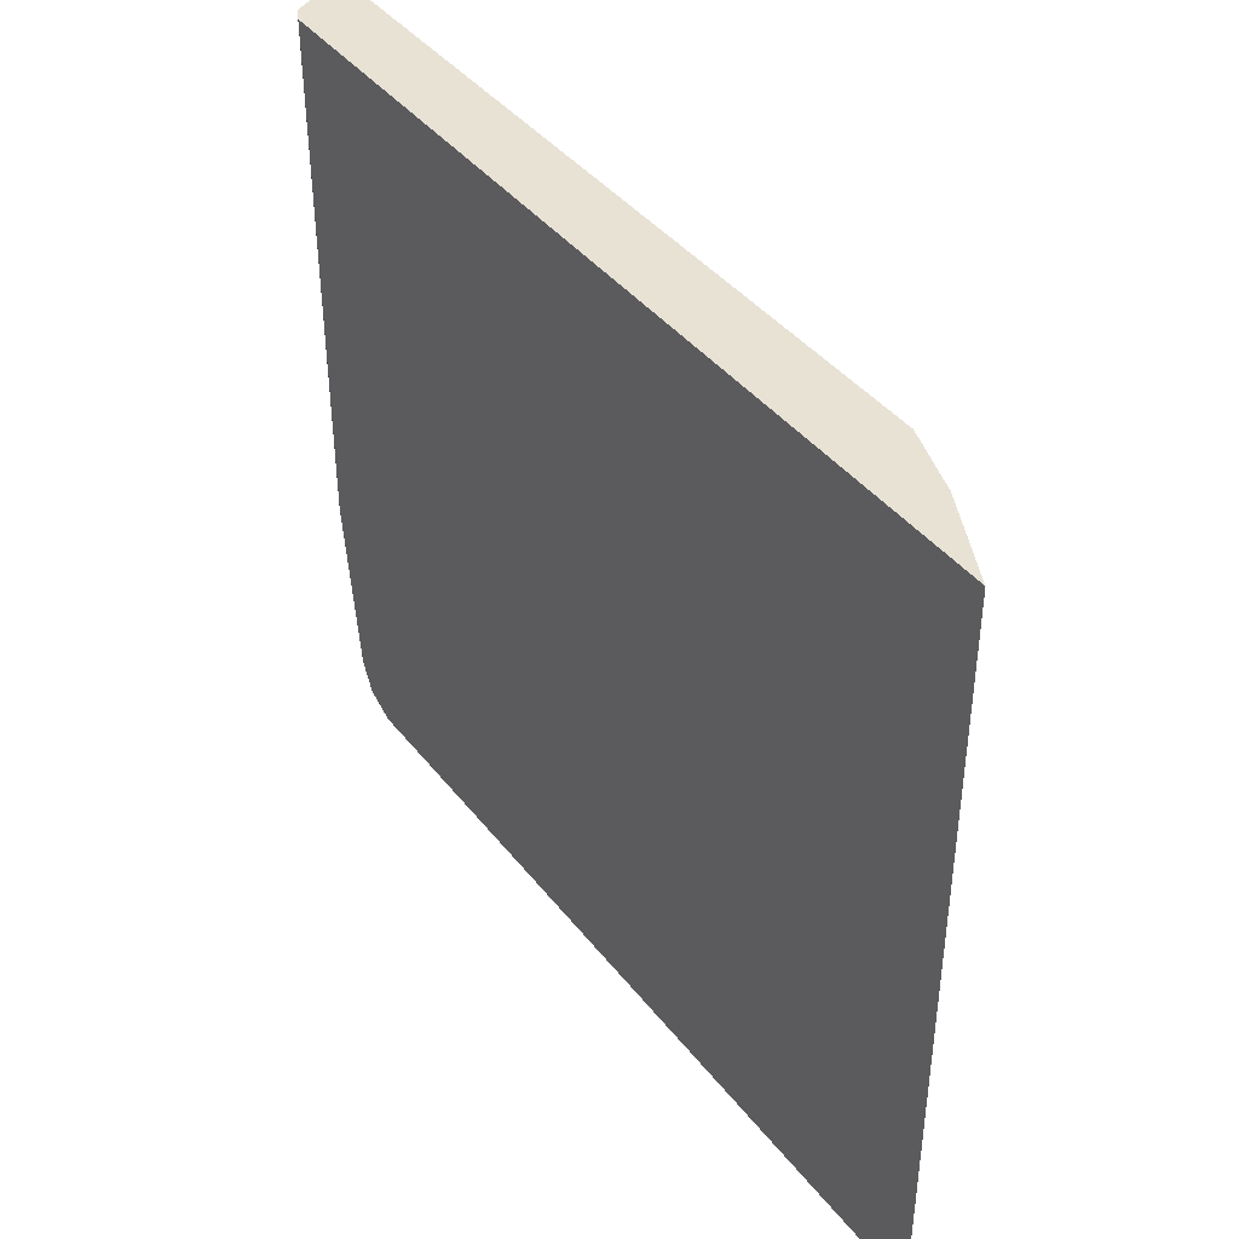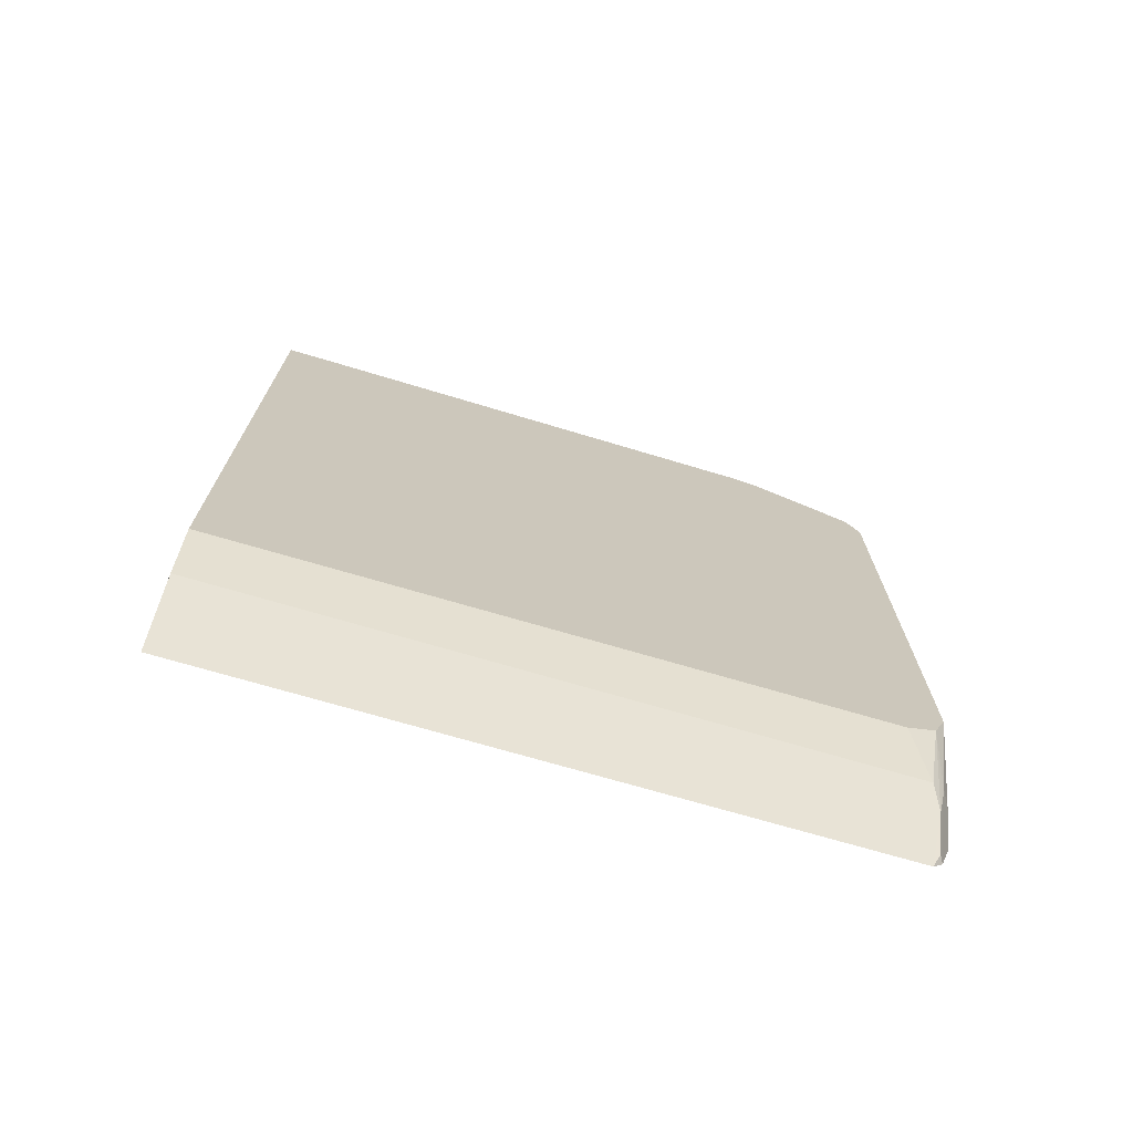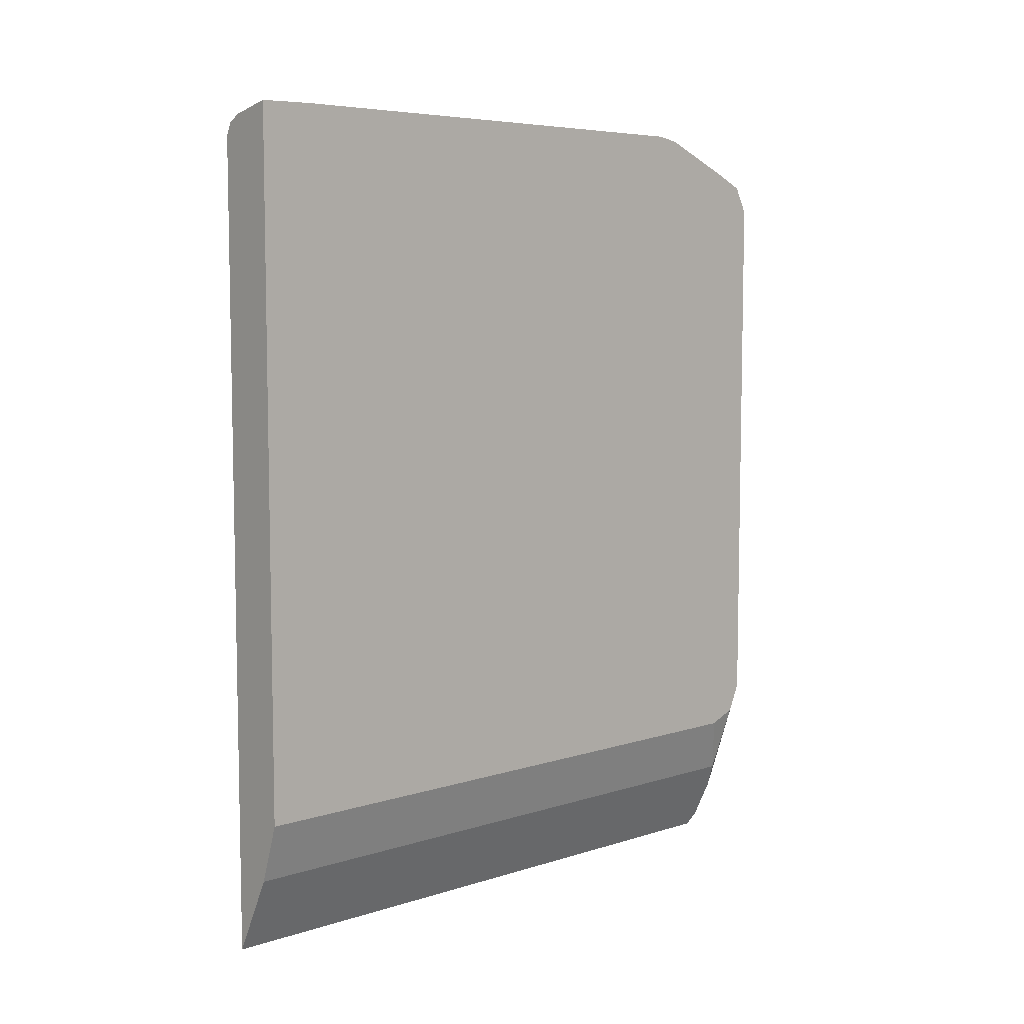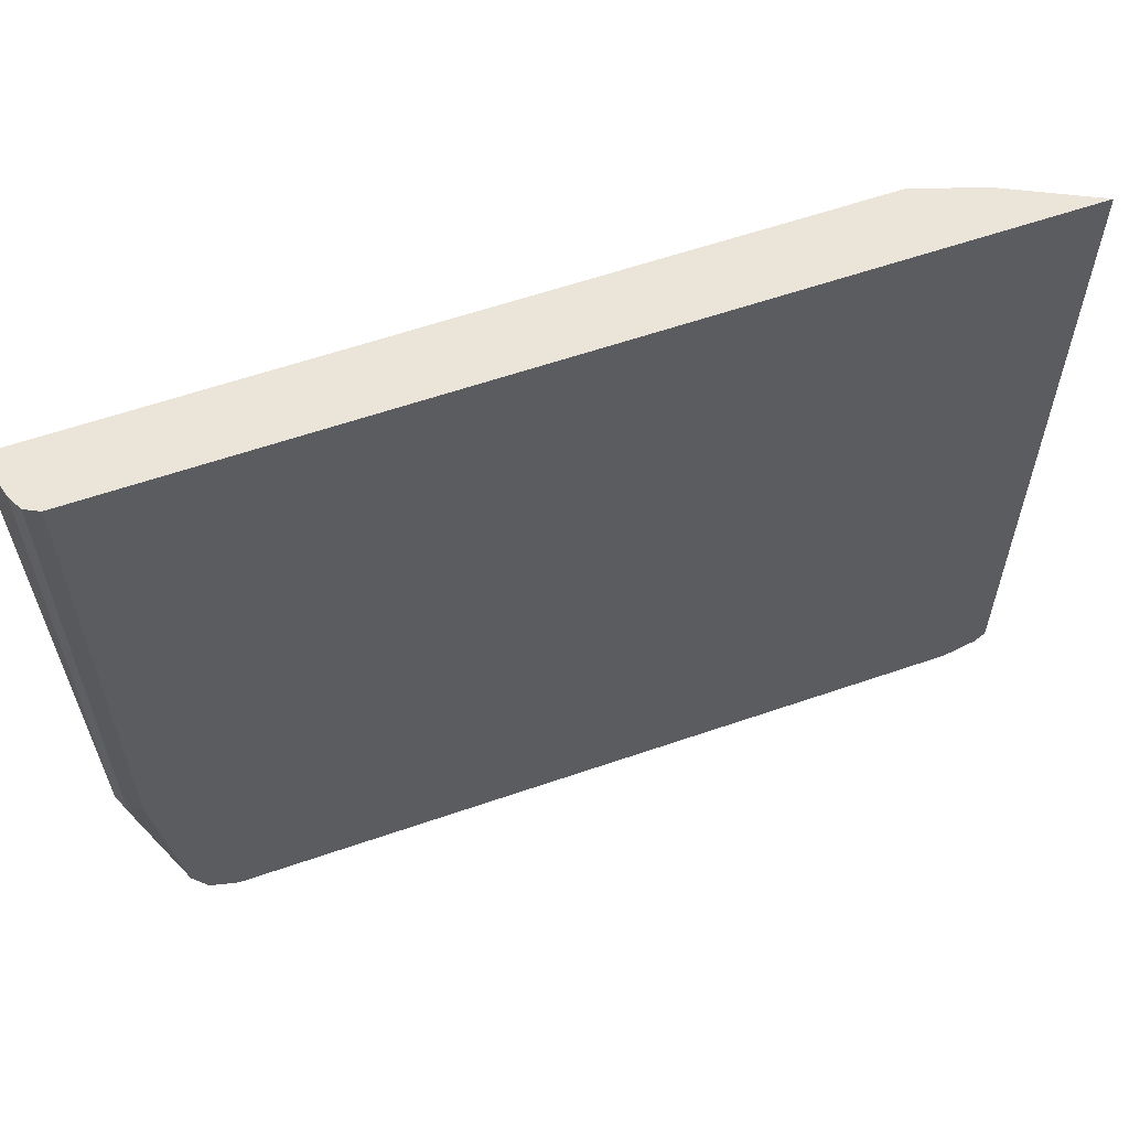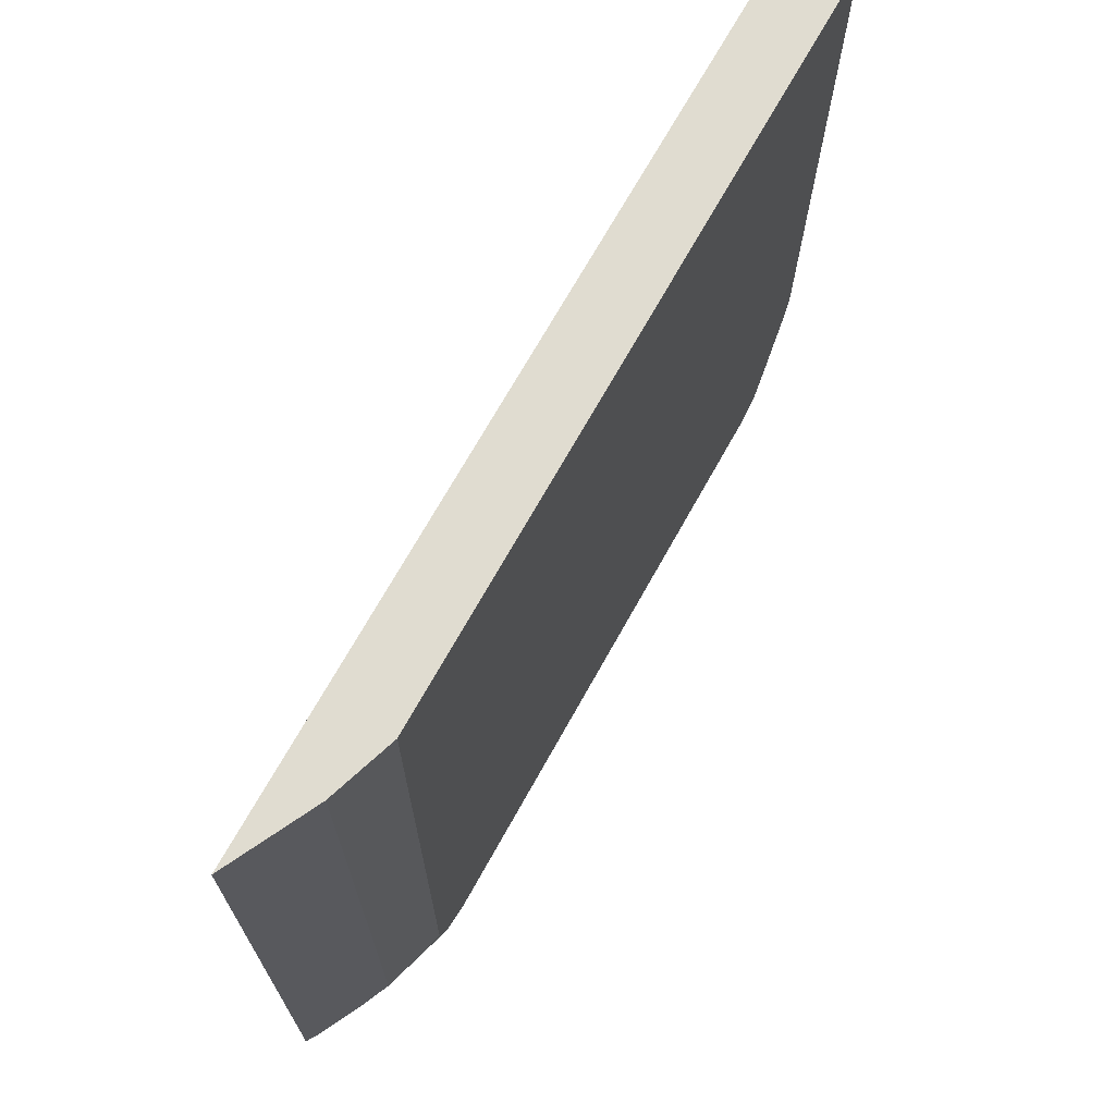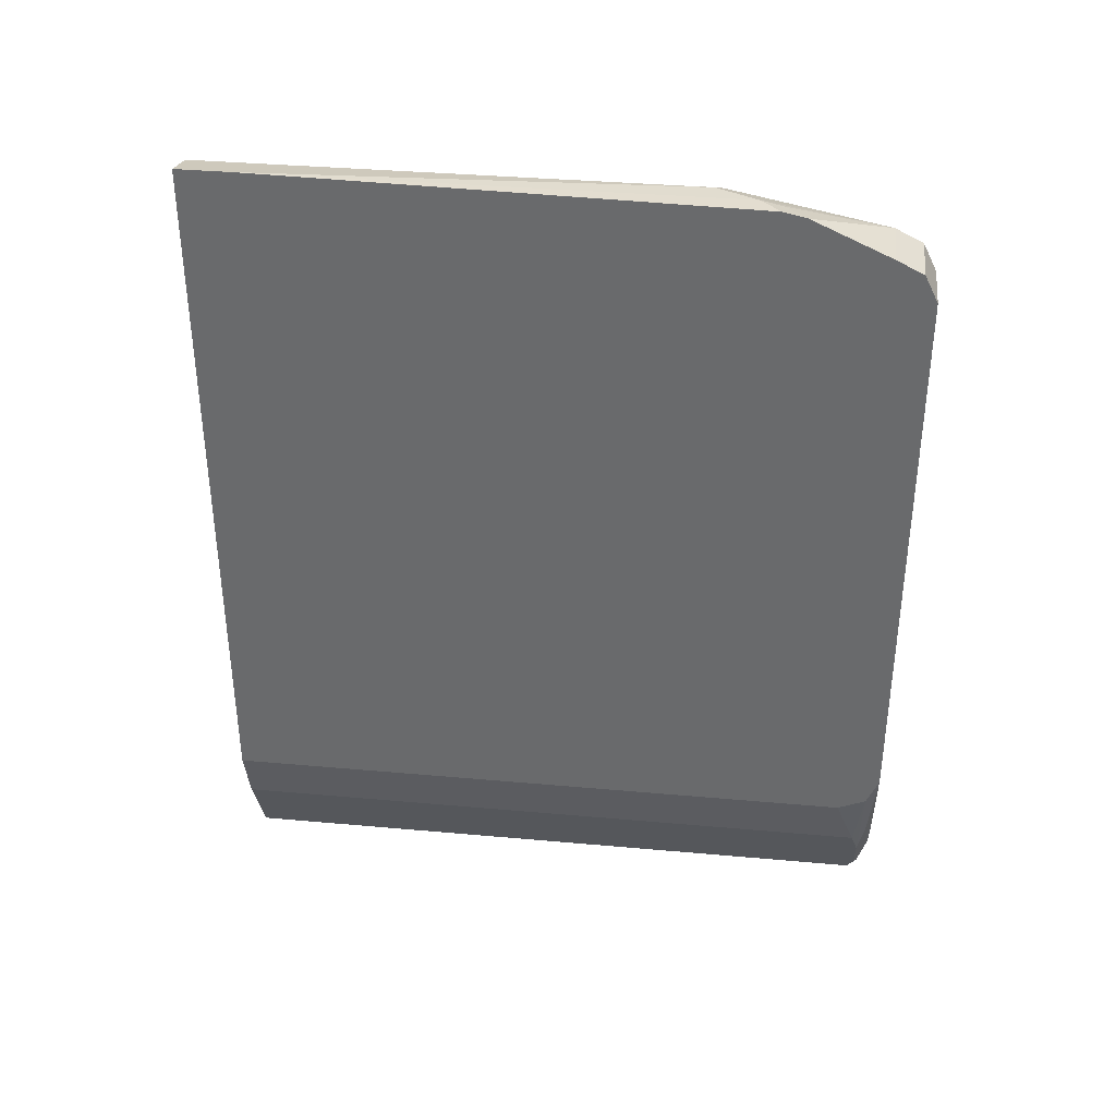
<metadata>
{"format":"obj","ext":"obj","renderer":"f3d","projection":"perspective","resolution":1024,"background":"white","views":[{"elev":40.9,"azim":145.7,"up":"+Y"},{"elev":-71.8,"azim":-106.4,"up":"+Z"},{"elev":7.3,"azim":-132.1,"up":"+Z"},{"elev":59.4,"azim":70.4,"up":"+Y"},{"elev":69.5,"azim":-151.0,"up":"+Y"},{"elev":36.2,"azim":-83.3,"up":"+Z"}]}
</metadata>
<code>
v 0.3786 -0.5096 0.08742
v 0.3689 -0.5047 0.09226
v 0.3713 -0.5023 0.08009
v 0.393 -0.5094 0.0581
v 0.393 -0.5095 0.05839
v 0.393 -0.5096 0.07288
v 0.393 -0.5096 0.08742
v 0.3495 -0.5096 0.1748
v 0.3495 -0.5096 0.1602
v 0.3495 -0.5009 0.1398
v 0.3737 -0.4999 0.06797
v 0.393 -0.5022 0.03652
v 0.393 -0.5096 0.5678
v 0.3495 -0.5096 0.5678
v 0.3495 -0.4805 0.1311
v 0.364 -0.4951 0.08742
v 0.393 -0.4952 0.02949
v 0.3883 -0.4999 0.03889
v 0.3689 -0.4902 0.07766
v 0.393 -0.4999 0.5873
v 0.3495 -0.4999 0.5873
v 0.3495 -0.4659 0.131
v 0.364 -0.01975 0.08742
v 0.393 -0.01975 0.02949
v 0.3739 -0.01975 0.06767
v 0.3689 -0.01975 0.07766
v 0.393 -0.4902 0.5921
v 0.364 -0.4902 0.5921
v 0.3495 -0.4805 0.597
v 0.3495 -0.01975 0.131
v 0.393 -0.01975 0.6119
v 0.393 -0.4806 0.5969
v 0.3495 -0.4241 0.6224
v 0.3495 -0.01975 0.6334
v 0.3884 -0.01975 0.621
v 0.393 -0.3642 0.6119
v 0.393 -0.4805 0.597
v 0.364 -0.4095 0.6225
v 0.3495 -0.4077 0.6261
v 0.3495 -0.05826 0.6334
v 0.3786 -0.01975 0.6261
v 0.3883 -0.3688 0.6212
v 0.3883 -0.01975 0.6212
v 0.3737 -0.398 0.6212
v 0.364 -0.3931 0.6261
v 0.3786 -0.364 0.6261
v 0.388 -0.01975 0.6214
f 23 35 31
f 23 31 24
f 23 43 35
f 23 47 43
f 23 41 47
f 23 34 41
f 23 30 34
f 21 28 29
f 20 28 21
f 16 26 19
f 19 26 25
f 42 45 44
f 17 25 24
f 17 19 25
f 16 23 26
f 16 30 23
f 16 22 30
f 23 24 25
f 15 22 16
f 20 27 28
f 23 25 26
f 37 45 38
f 28 32 29
f 13 21 14
f 42 46 45
f 42 47 46
f 42 43 47
f 41 46 47
f 40 45 46
f 39 45 40
f 38 45 39
f 37 44 45
f 27 32 28
f 37 42 44
f 35 43 42
f 35 42 36
f 34 46 41
f 34 40 46
f 33 37 38
f 33 38 39
f 32 37 33
f 31 35 36
f 29 32 33
f 36 42 37
f 13 20 21
f 8 22 15
f 11 19 17
f 4 31 36
f 4 24 31
f 4 17 24
f 4 12 17
f 3 10 11
f 3 12 4
f 3 11 12
f 2 10 3
f 2 9 10
f 1 9 2
f 1 8 9
f 1 14 8
f 1 13 14
f 1 7 13
f 1 6 7
f 1 5 6
f 1 3 4
f 1 2 3
f 12 18 17
f 4 36 37
f 4 37 32
f 1 4 5
f 4 27 20
f 4 32 27
f 11 16 19
f 11 18 12
f 10 16 11
f 10 15 16
f 8 10 9
f 8 15 10
f 8 30 22
f 8 34 30
f 11 17 18
f 8 39 40
f 8 40 34
f 4 13 7
f 4 6 5
f 4 7 6
f 8 21 29
f 8 29 33
f 8 33 39
f 8 14 21
f 4 20 13

</code>
